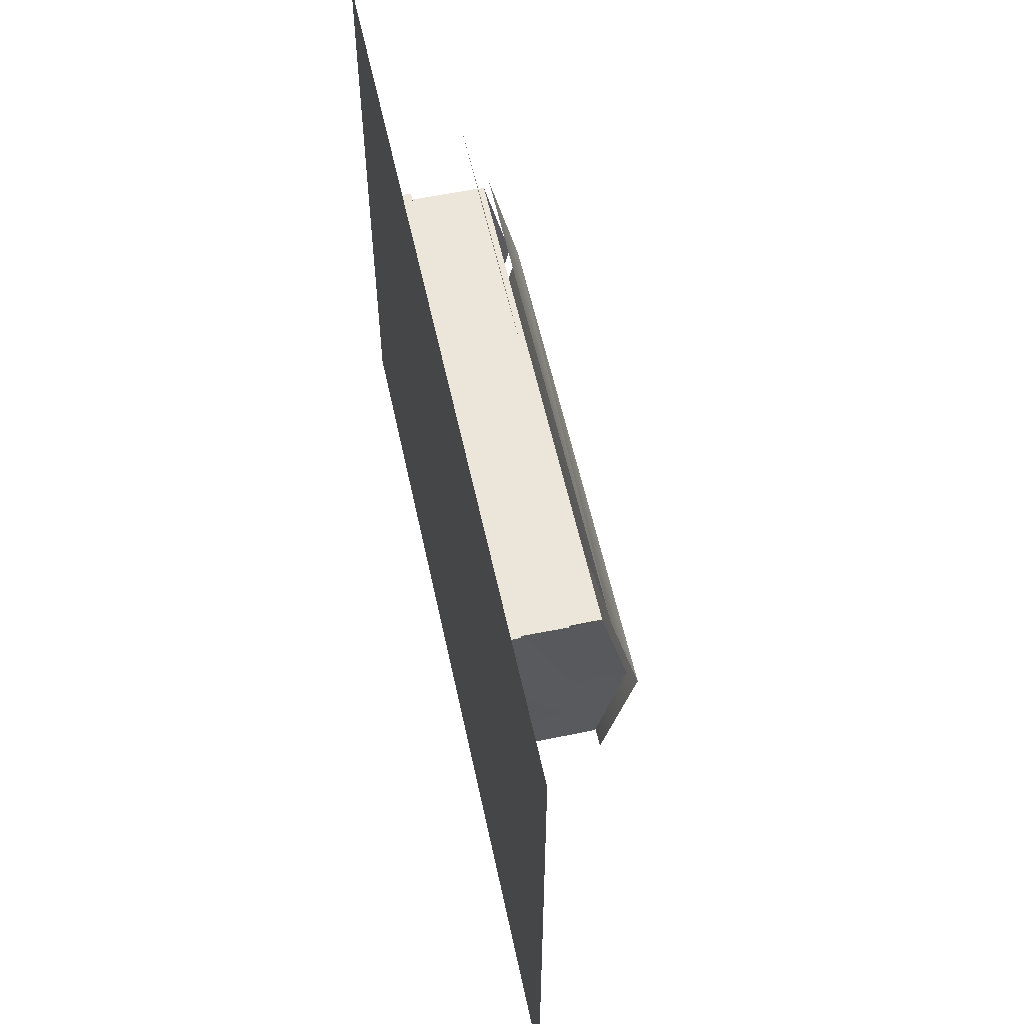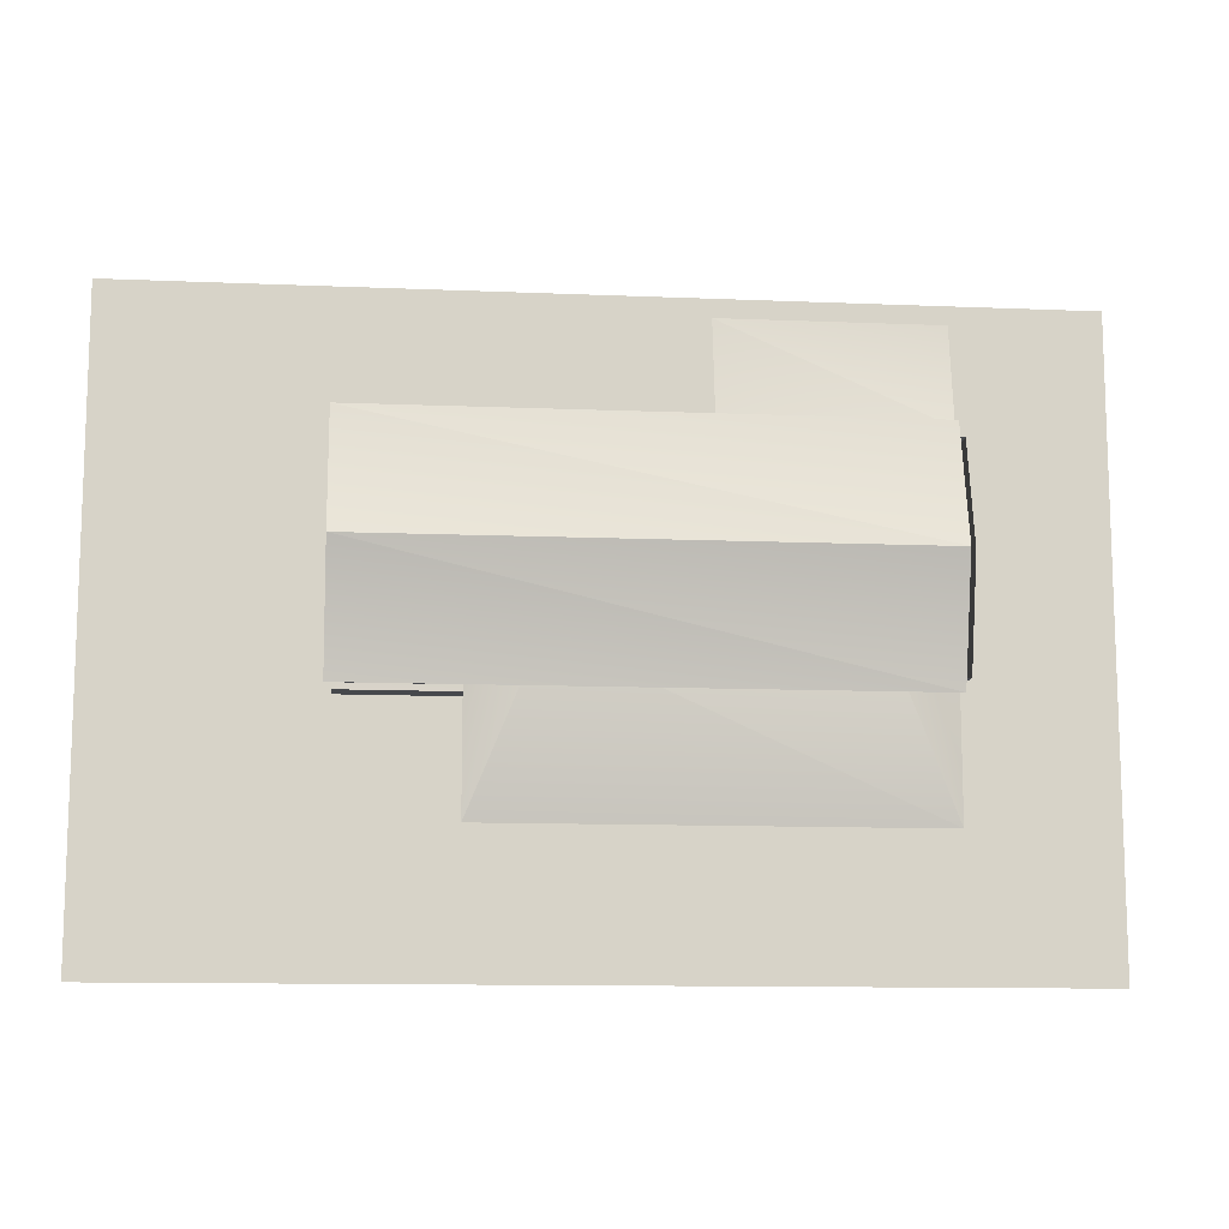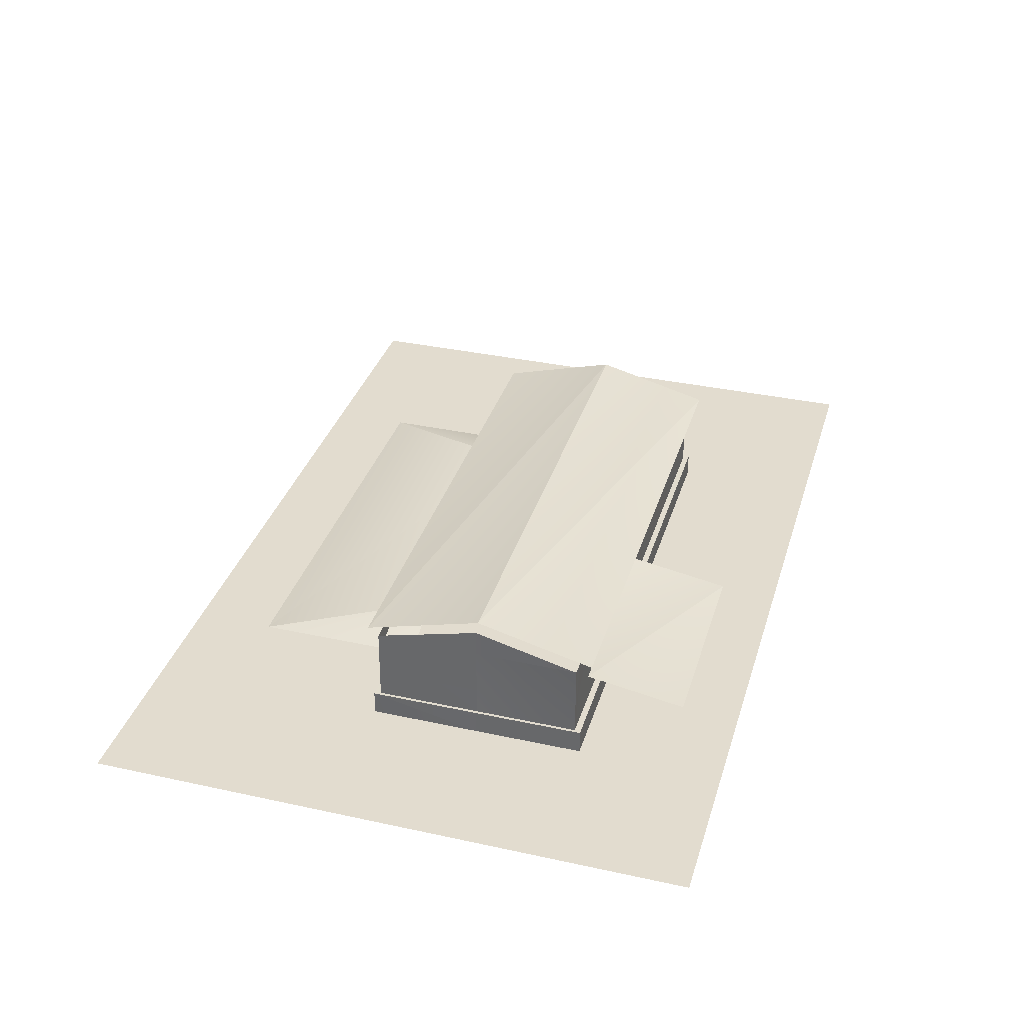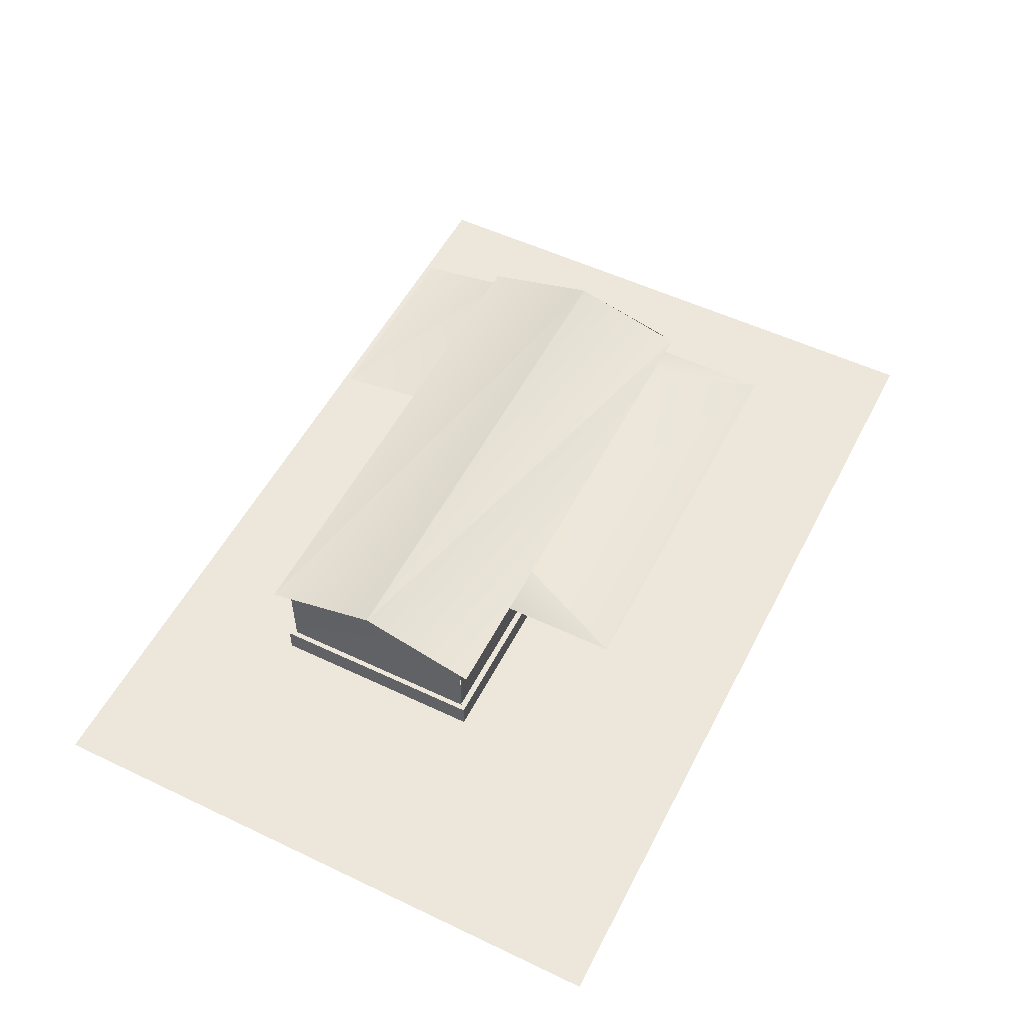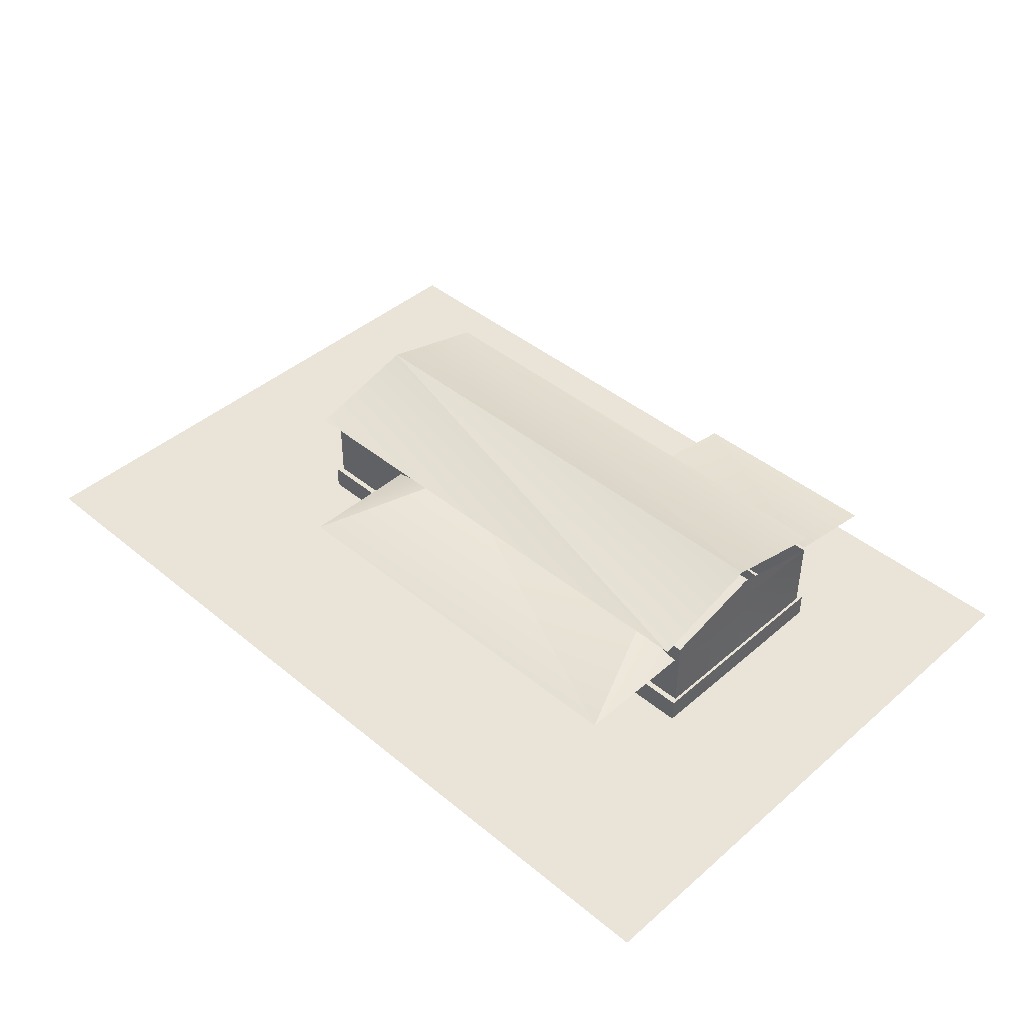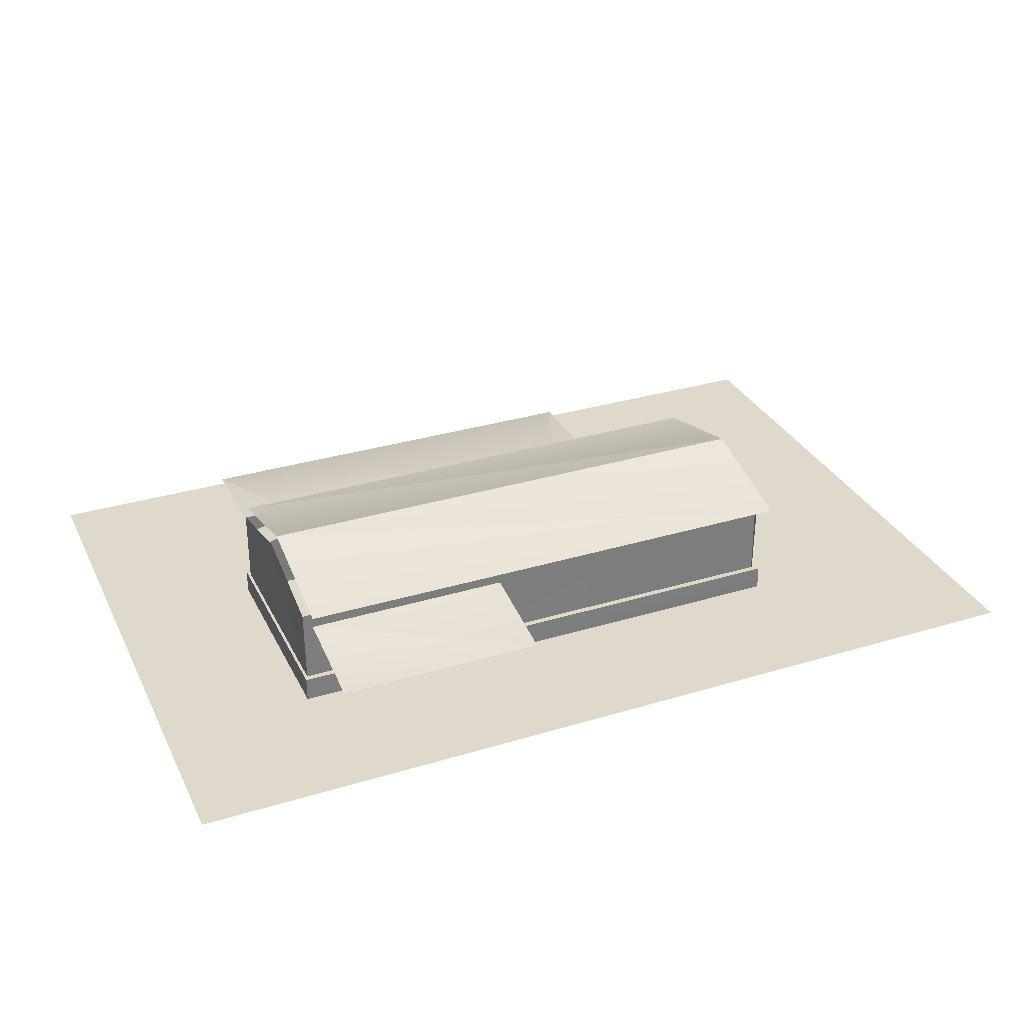
<metadata>
{"format":"obj","ext":"obj","renderer":"f3d","projection":"perspective","resolution":1024,"background":"white","views":[{"elev":56.4,"azim":78.0,"up":"+Z"},{"elev":-11.8,"azim":174.3,"up":"+Z"},{"elev":34.7,"azim":-73.7,"up":"+Y"},{"elev":53.5,"azim":116.9,"up":"+Y"},{"elev":42.9,"azim":-135.7,"up":"+Y"},{"elev":31.7,"azim":-23.1,"up":"+Y"}]}
</metadata>
<code>
o tree.002_tree.008_tree.002_tree.016
v -12.15 4.607 4.256
v -12.16 5.787 -0.3169
v -12.17 3.654 -9.198
v 4.086 3.654 -9.198
v -9.653 4.326 -3.111
v -12.17 3.654 -3.111
v 1.571 4.326 -3.119
v 4.086 3.654 -3.111
v -0.000512 1.499 -4.361
v -8.044 4.435 -4.369
v -0.000514 4.435 -4.361
v 8.521 4.606 4.24
v -12.39 1.499 -4.393
v -8.118 1.5 -4.619
v -12.51 1.501 -4.63
v -12.5 0.5503 -4.642
v -8.117 0.55 -4.626
v -12.51 0.5485 -0.328
v 8.304 1.503 3.943
v -0.000517 0.5485 3.942
v 8.317 0.5524 3.941
v -4.103 3.482 7.888
v -12.14 4.134 4.118
v -12.14 3.482 7.895
v -12.51 1.499 3.942
v -12.51 0.5485 3.942
v 2.9e-05 0.5494 -4.598
v 8.304 1.503 -4.599
v 8.317 0.5525 -4.597
v 8.099 1.499 -0.328
v 8.099 4.435 -4.373
v 8.099 4.435 -0.328
v 1.391 4.435 3.705
v -0.000514 1.499 3.705
v 1.398 1.499 3.705
v 8.068 1.499 3.705
v -0.000517 1.499 3.942
v -12.51 1.499 -0.328
v -12.19 1.499 3.483
v 8.068 1.499 -4.361
v 8.301 1.503 -0.328
v 8.064 1.499 -0.328
v 8.031 4.435 -4.361
v 2.9e-05 1.5 -4.598
v -7.227 1.499 3.705
v -5.329 1.499 3.705
v 8.31 0.5524 -0.328
v -11.91 4.437 3.712
v -12.39 1.499 3.705
v -11.89 1.499 3.705
v -12.16 4.546 -4.89
v 8.523 5.787 -0.3327
v 8.524 4.546 -4.905
v -8.044 1.499 -4.382
v -4.102 4.134 4.111
v -12.39 1.499 -0.328
v -12.39 4.435 -4.373
v 8.099 5.475 -0.328
v -12.39 4.435 -0.328
v -12.39 5.475 -0.328
v -12.41 4.437 3.712
v -7.243 4.437 3.711
v 8.116 4.437 3.712
v 8.099 1.499 3.705
v -5.34 4.437 3.709
v -18.43 0.4698 9.611
v 16.71 0.4698 -14.1
v -18.43 0.4698 -14.1
v 8.031 4.435 3.705
v -0.000514 4.435 3.705
v 8.099 1.499 -4.393
v 16.71 0.4698 9.611
f 9 10 11
f 54 44 14
f 72 68 66
f 5 3 6
f 4 7 8
f 70 46 34
f 3 7 4
f 17 44 27
f 69 35 36
f 27 28 29
f 12 2 1
f 22 23 24
f 19 20 21
f 36 37 19
f 13 38 39
f 40 41 28
f 36 41 42
f 18 15 16
f 39 25 45
f 37 46 45
f 40 44 9
f 32 64 30
f 56 57 13
f 16 14 17
f 9 43 40
f 35 37 36
f 40 42 41
f 36 19 41
f 25 37 45
f 40 28 44
f 25 18 26
f 13 15 38
f 39 38 25
f 54 57 10
f 33 34 35
f 51 52 53
f 13 14 15
f 30 31 32
f 31 58 32
f 57 59 60
f 59 61 60
f 48 49 50
f 32 58 63
f 65 45 46
f 59 49 61
f 29 41 47
f 62 50 45
f 41 21 47
f 37 34 46
f 35 34 37
f 26 37 25
f 9 54 10
f 54 9 44
f 72 67 68
f 70 65 46
f 3 5 7
f 17 14 44
f 69 33 35
f 27 44 28
f 12 52 2
f 22 55 23
f 19 37 20
f 18 38 15
f 32 63 64
f 56 59 57
f 16 15 14
f 9 11 43
f 25 38 18
f 54 13 57
f 33 70 34
f 51 2 52
f 13 54 14
f 30 71 31
f 48 61 49
f 65 62 45
f 59 56 49
f 29 28 41
f 62 48 50
f 41 19 21
f 26 20 37

</code>
